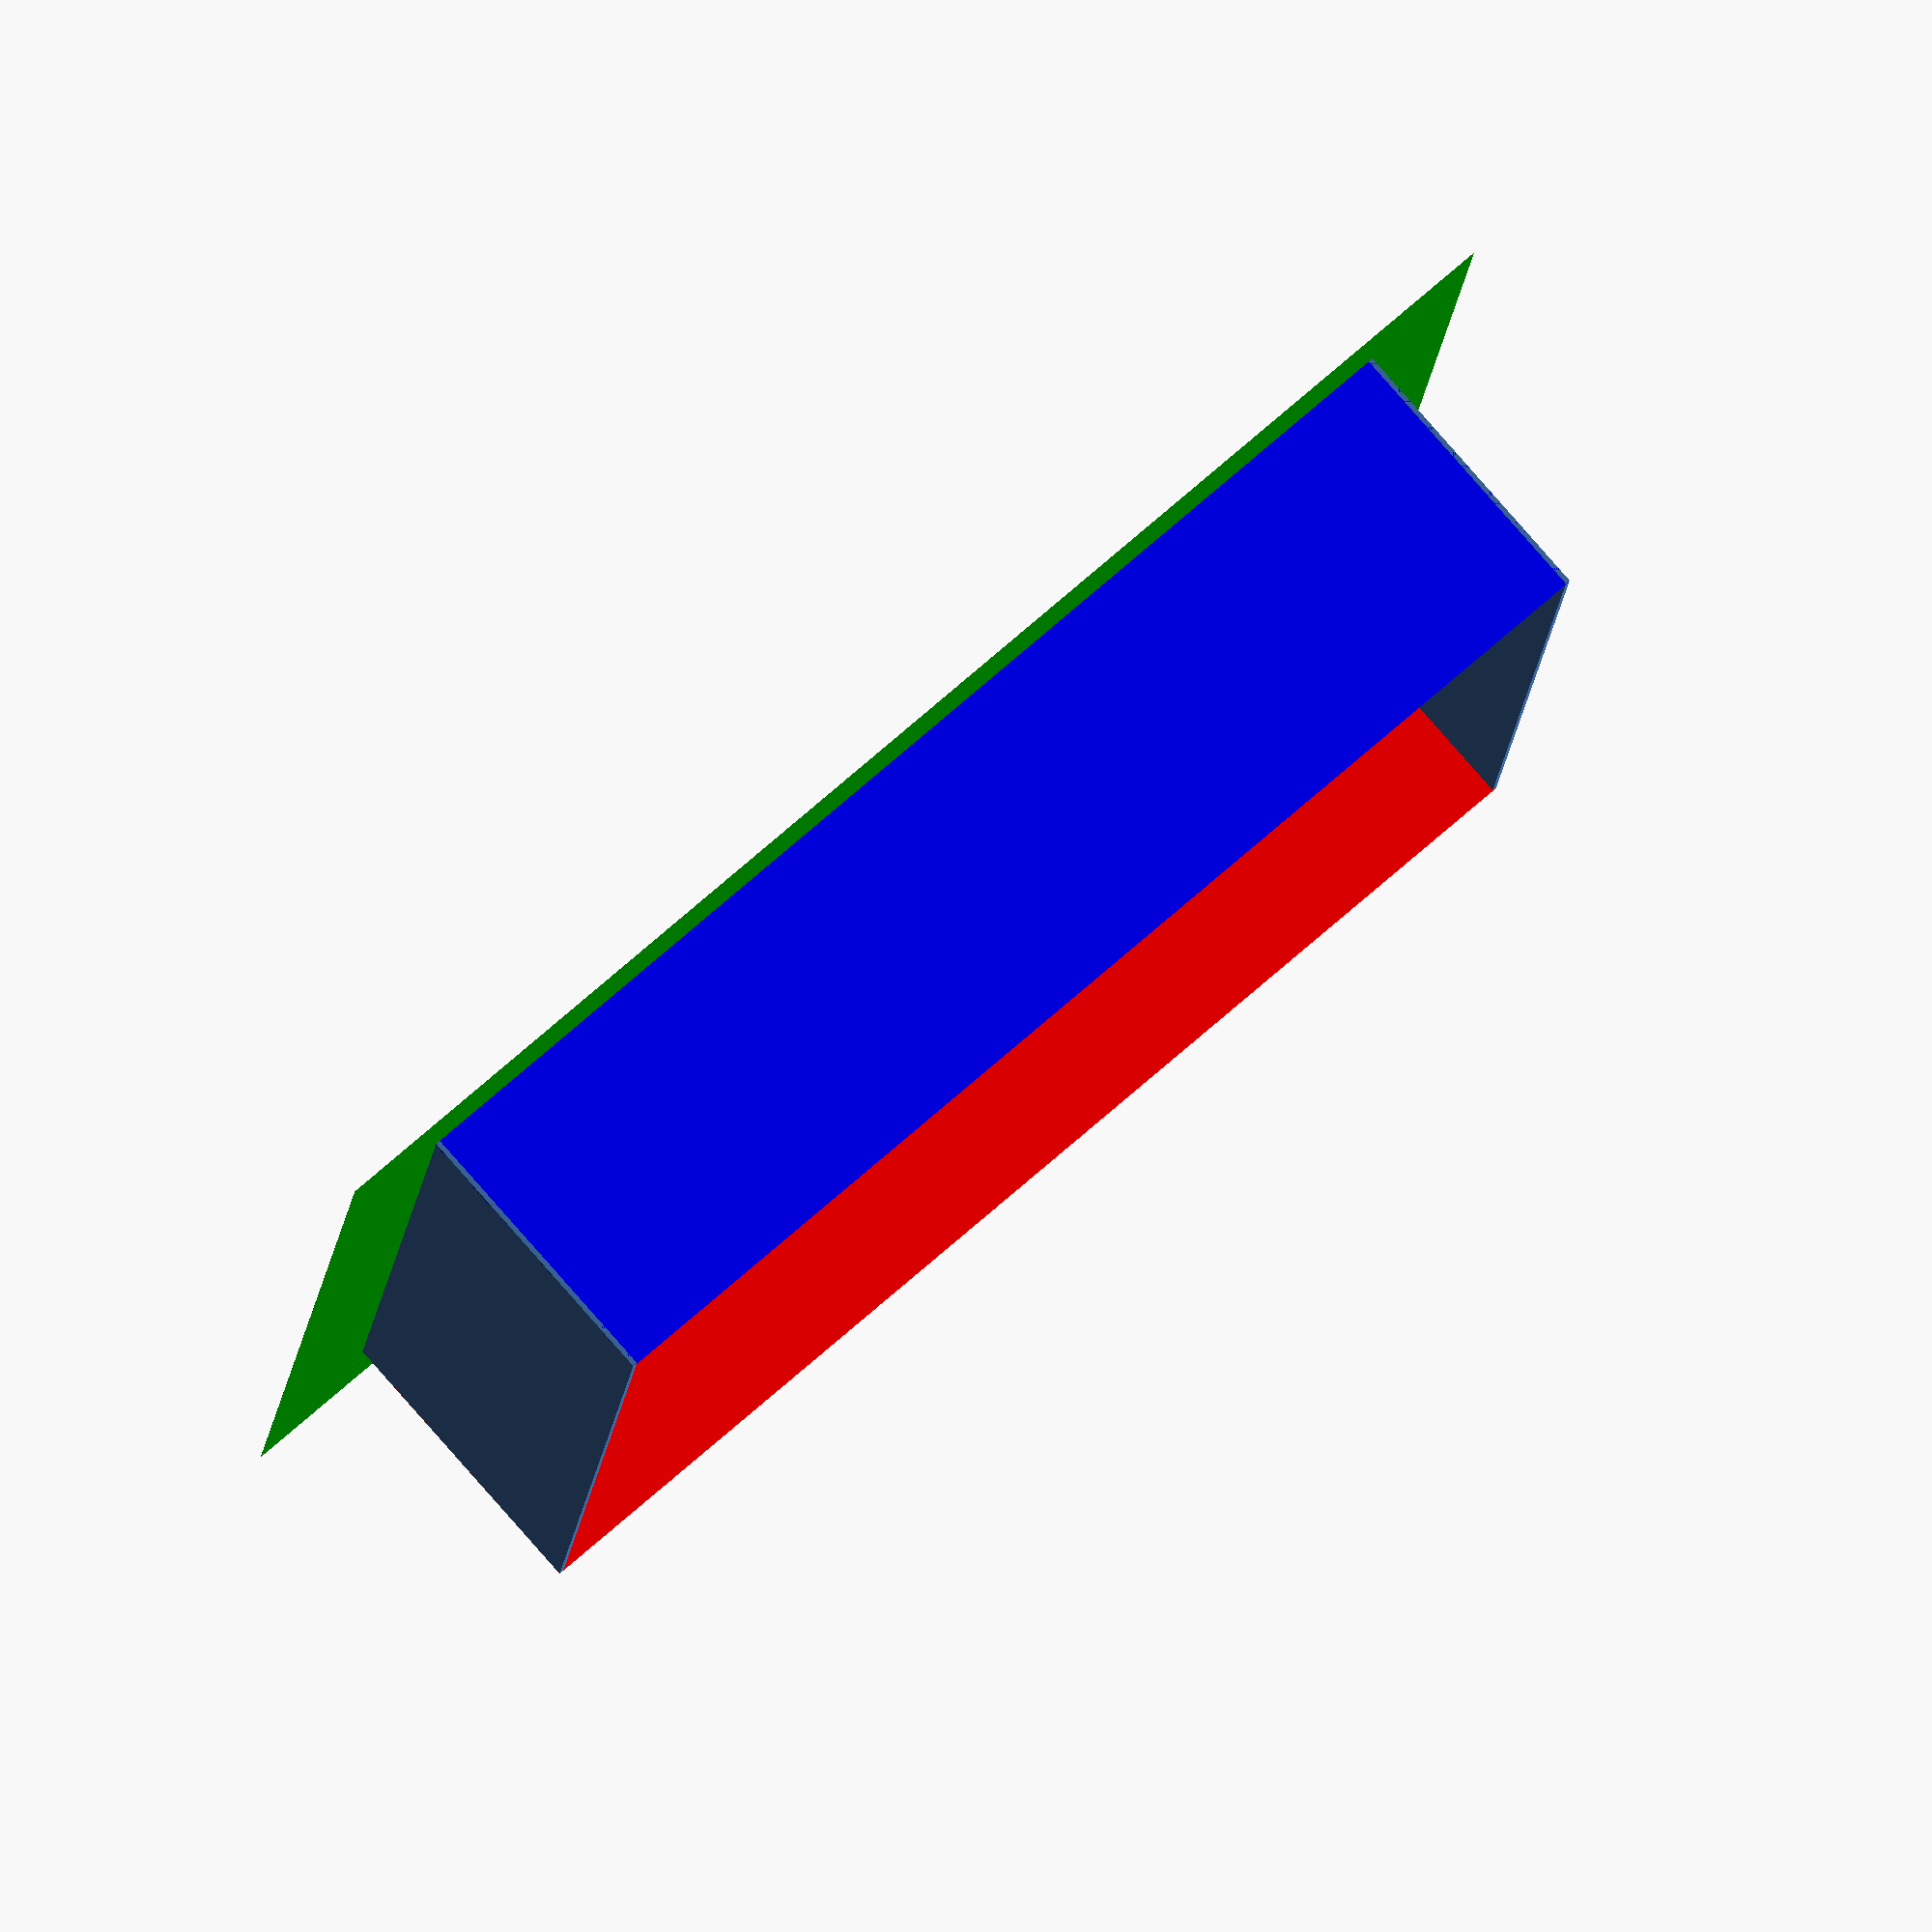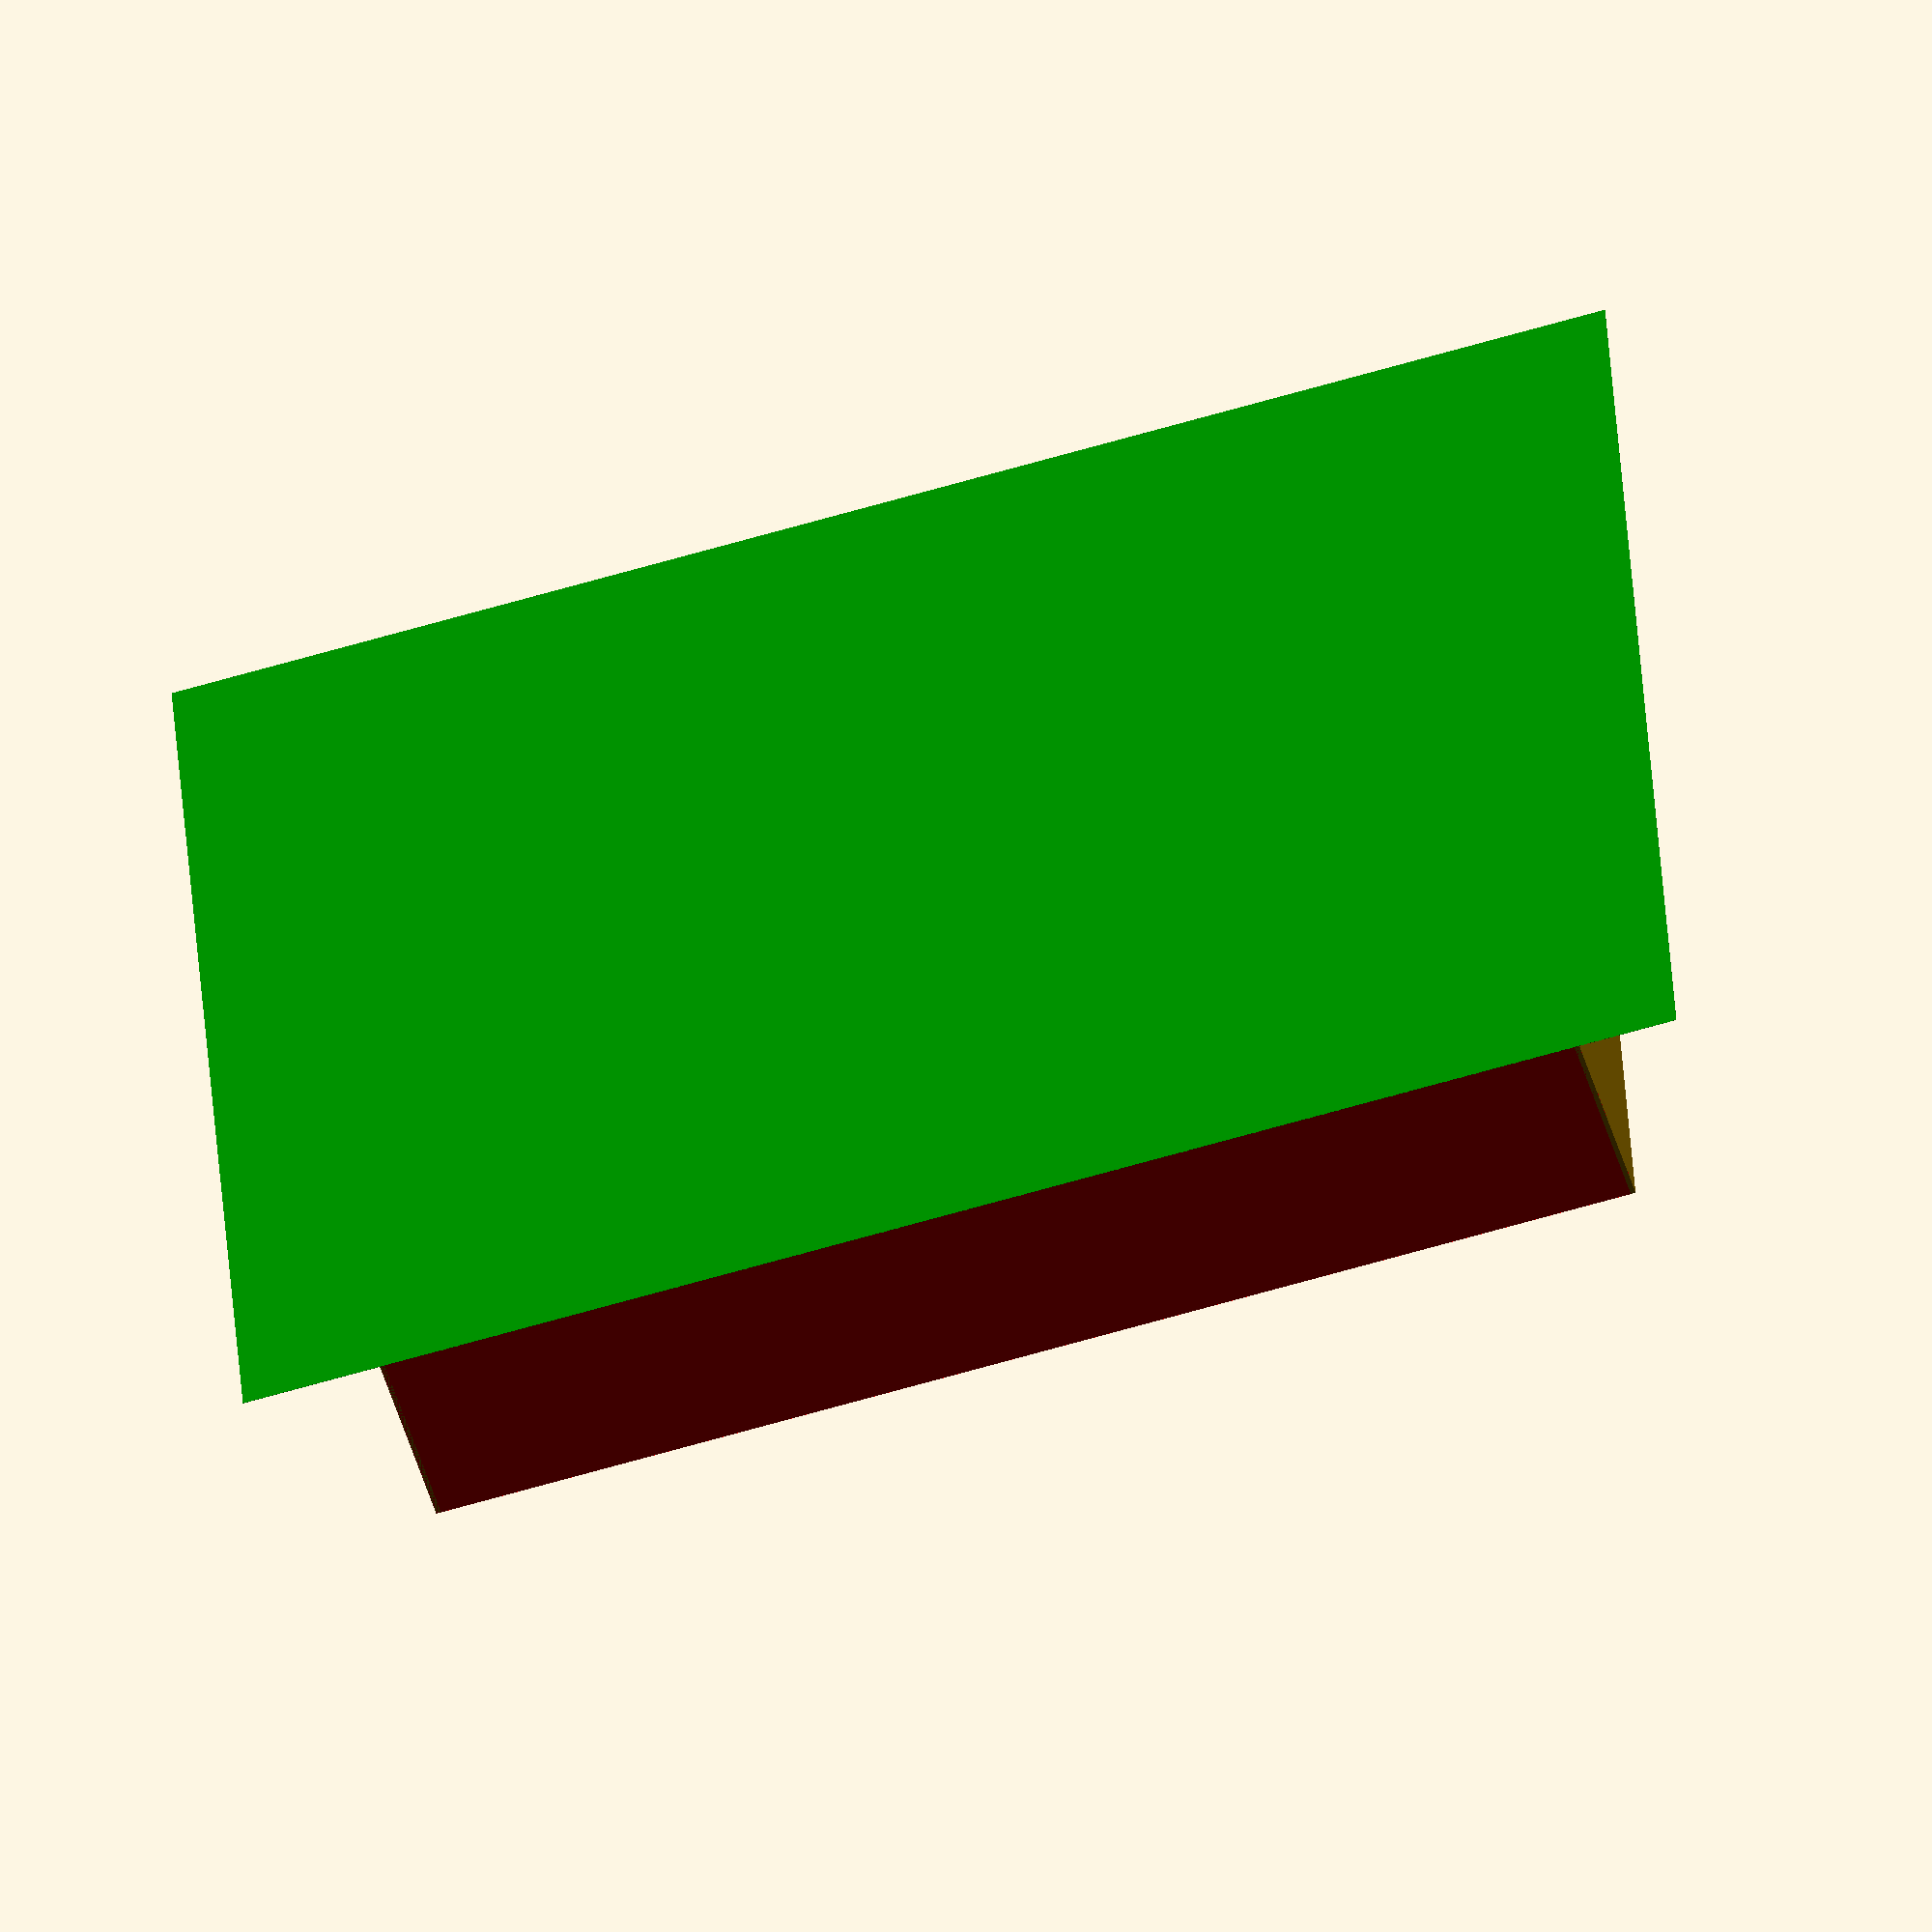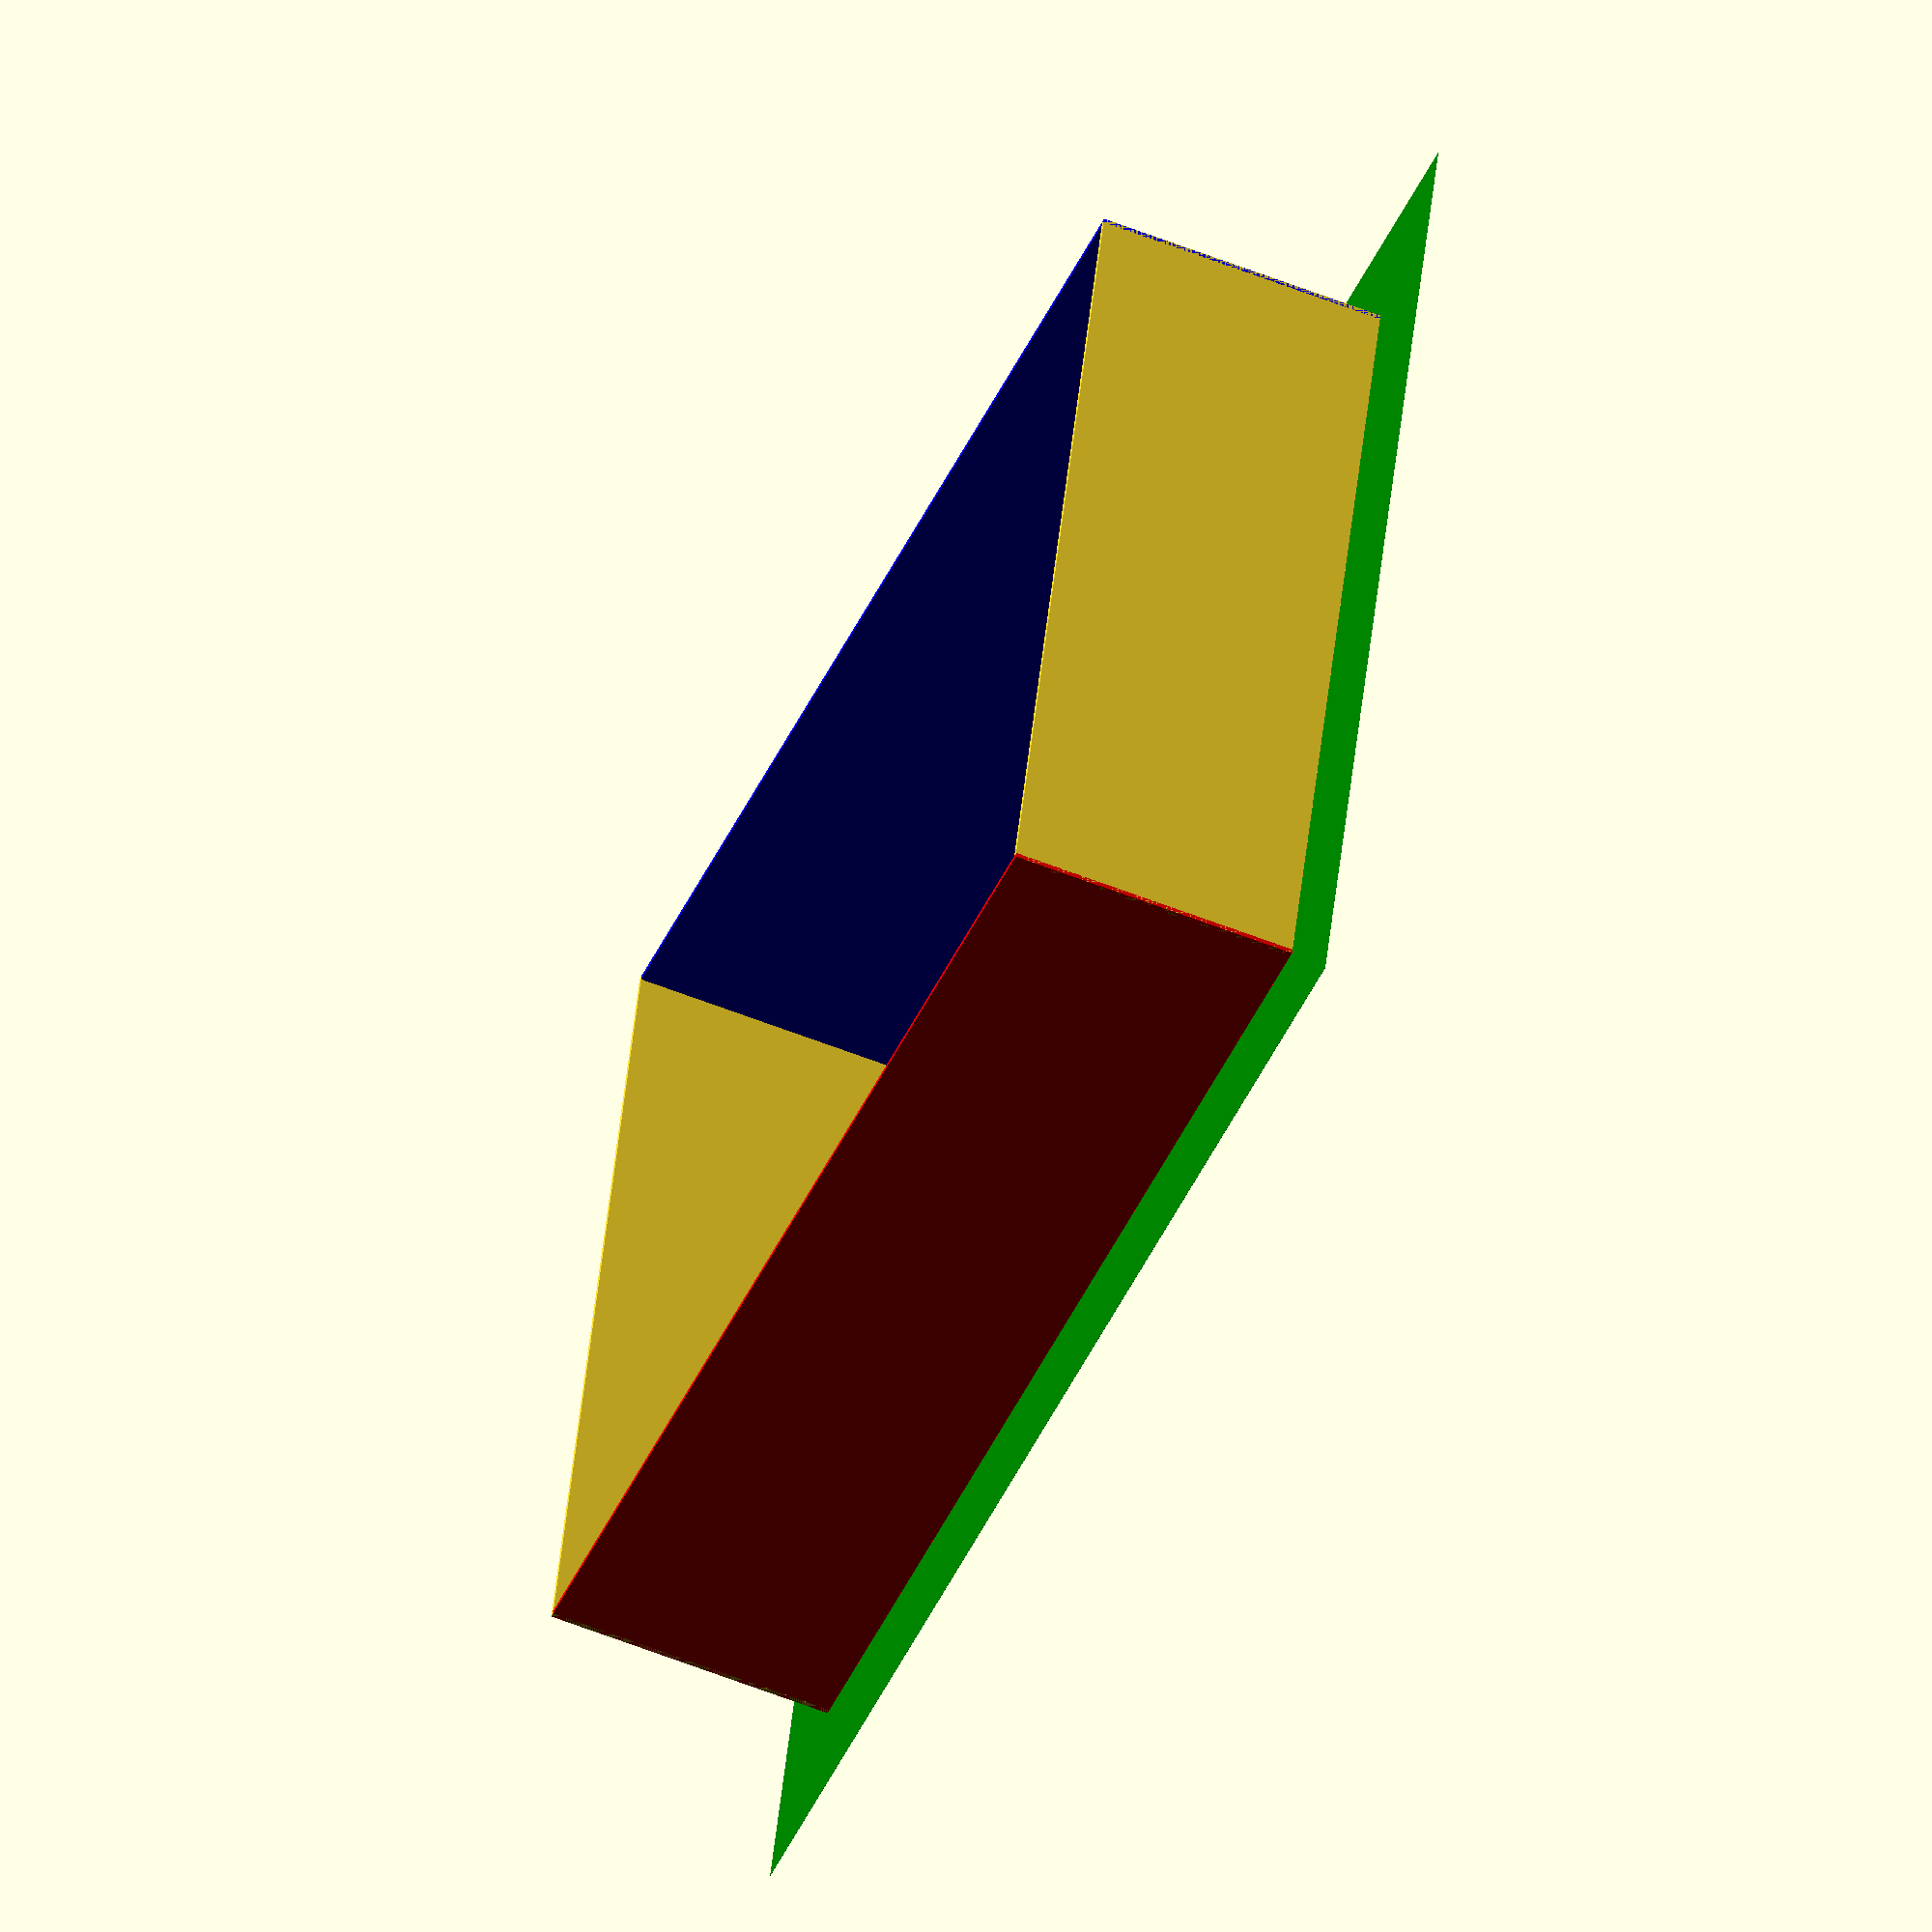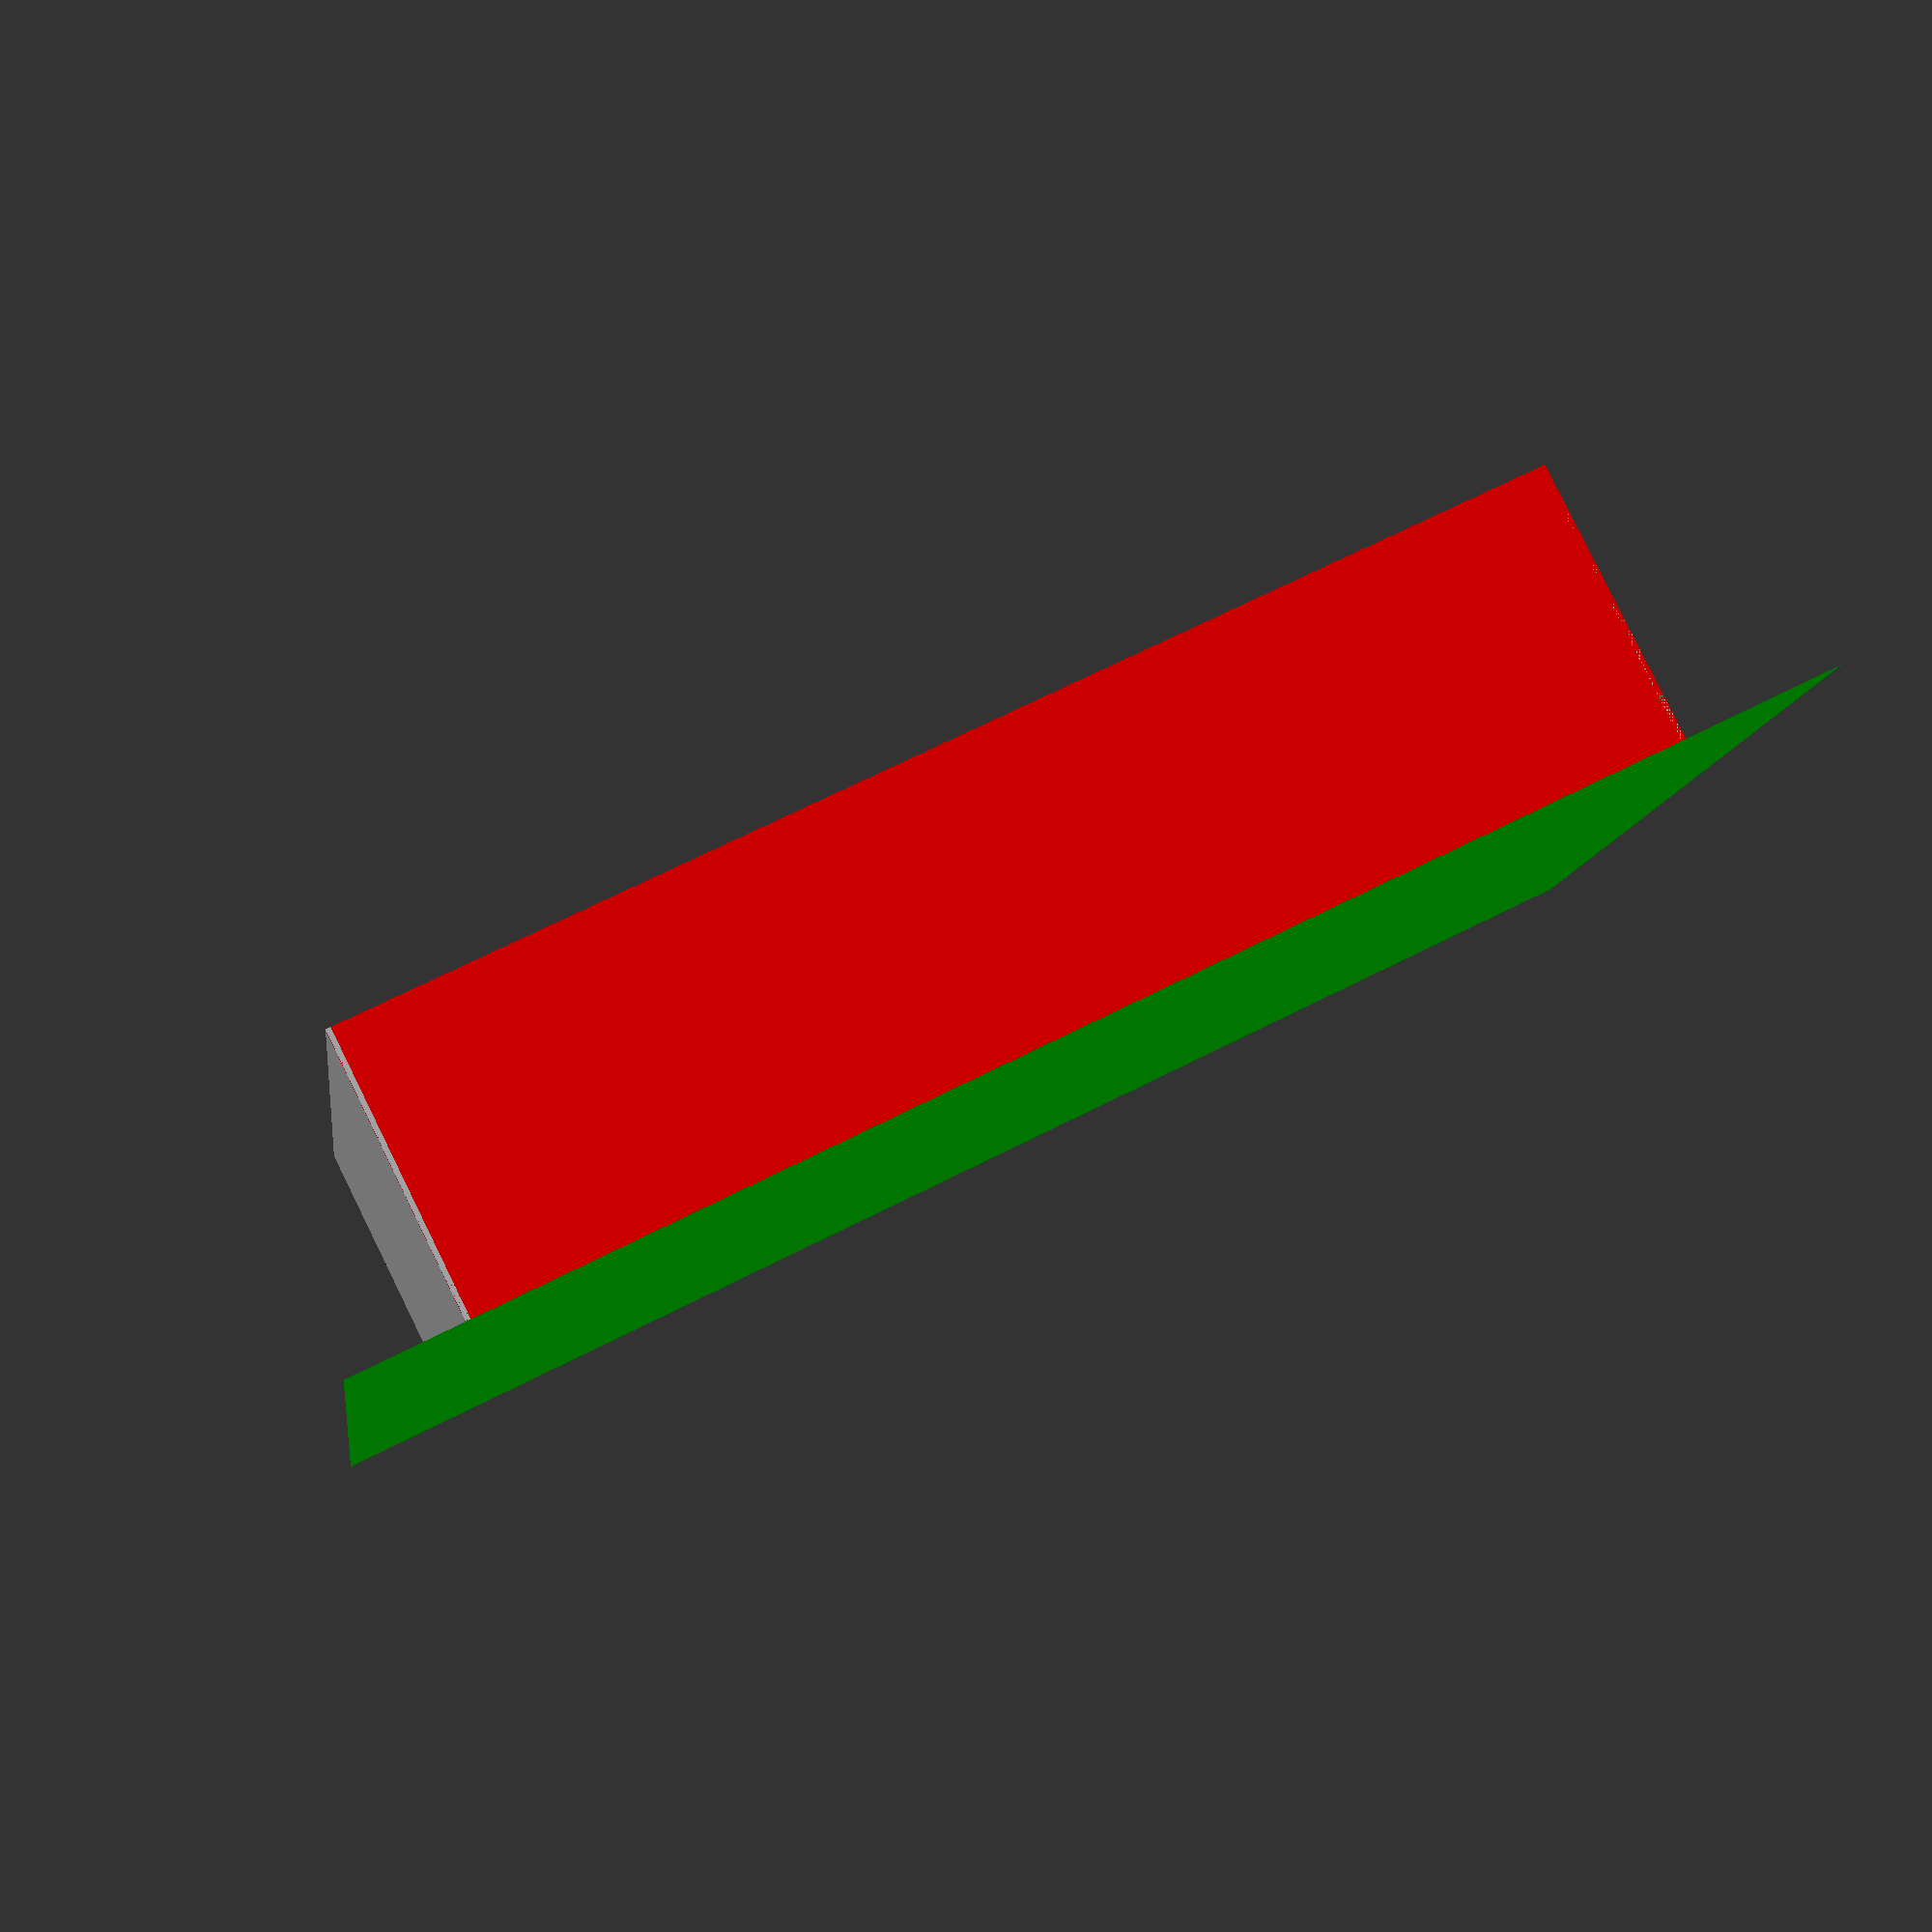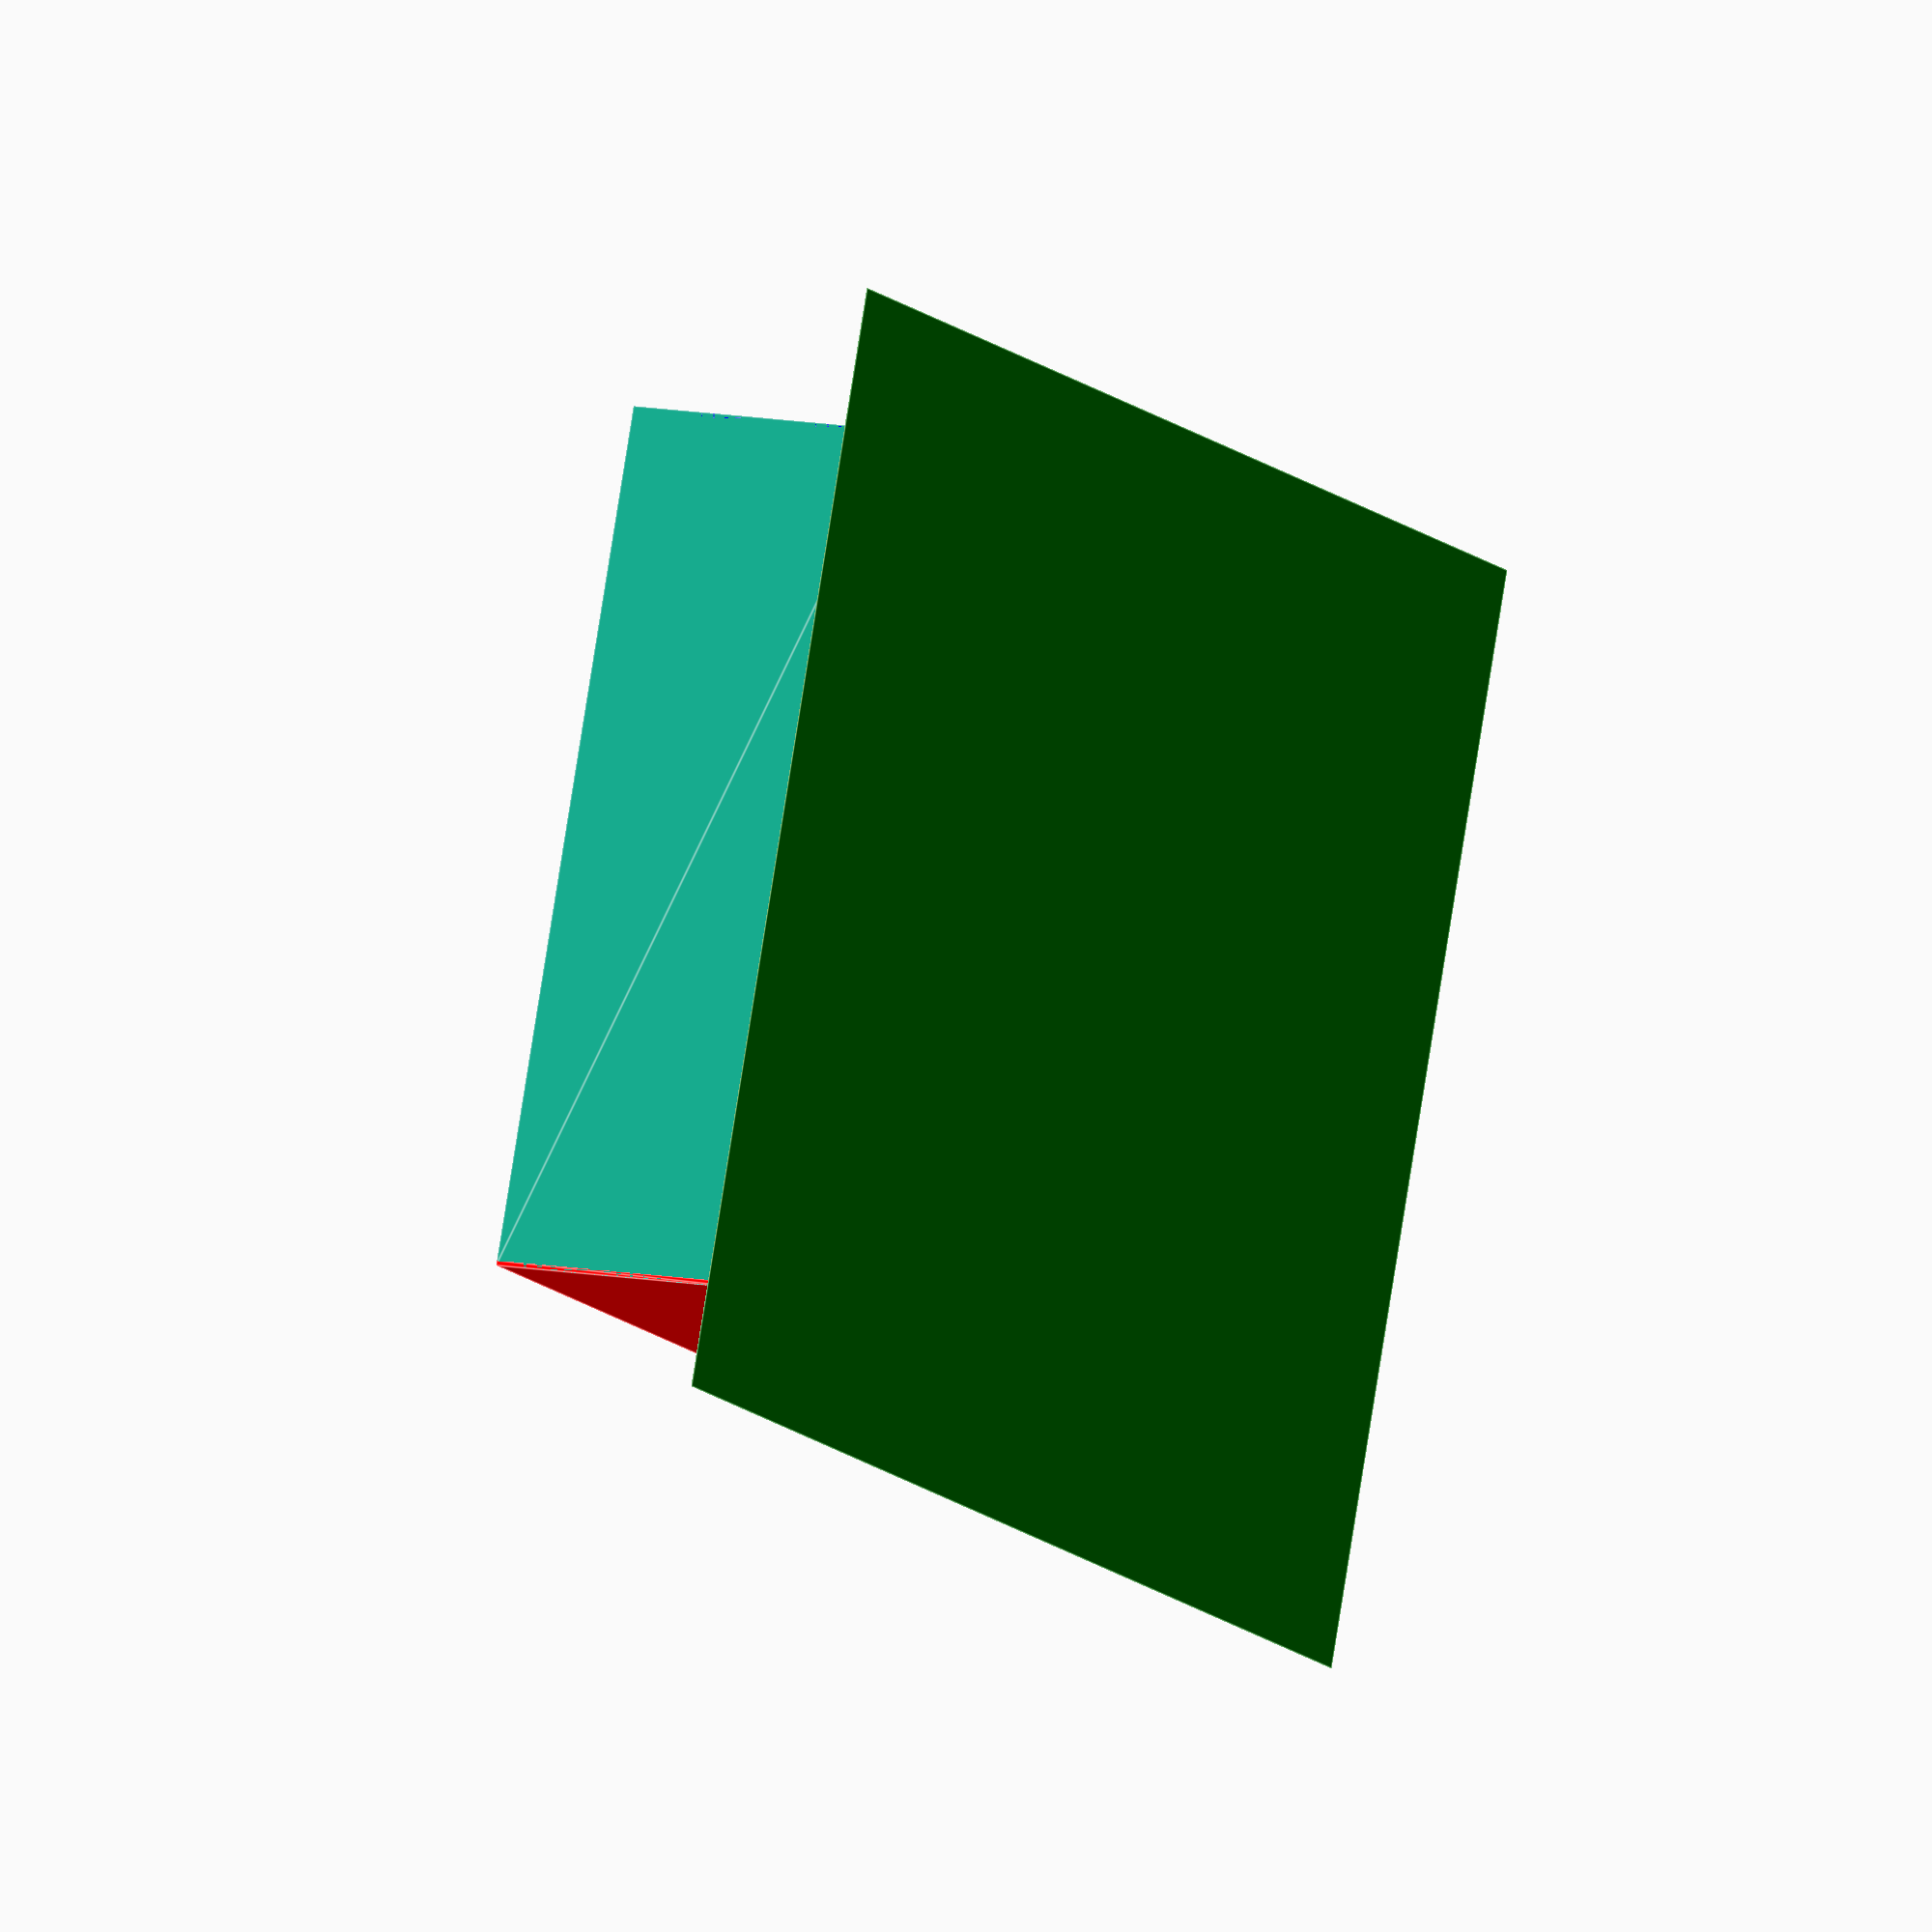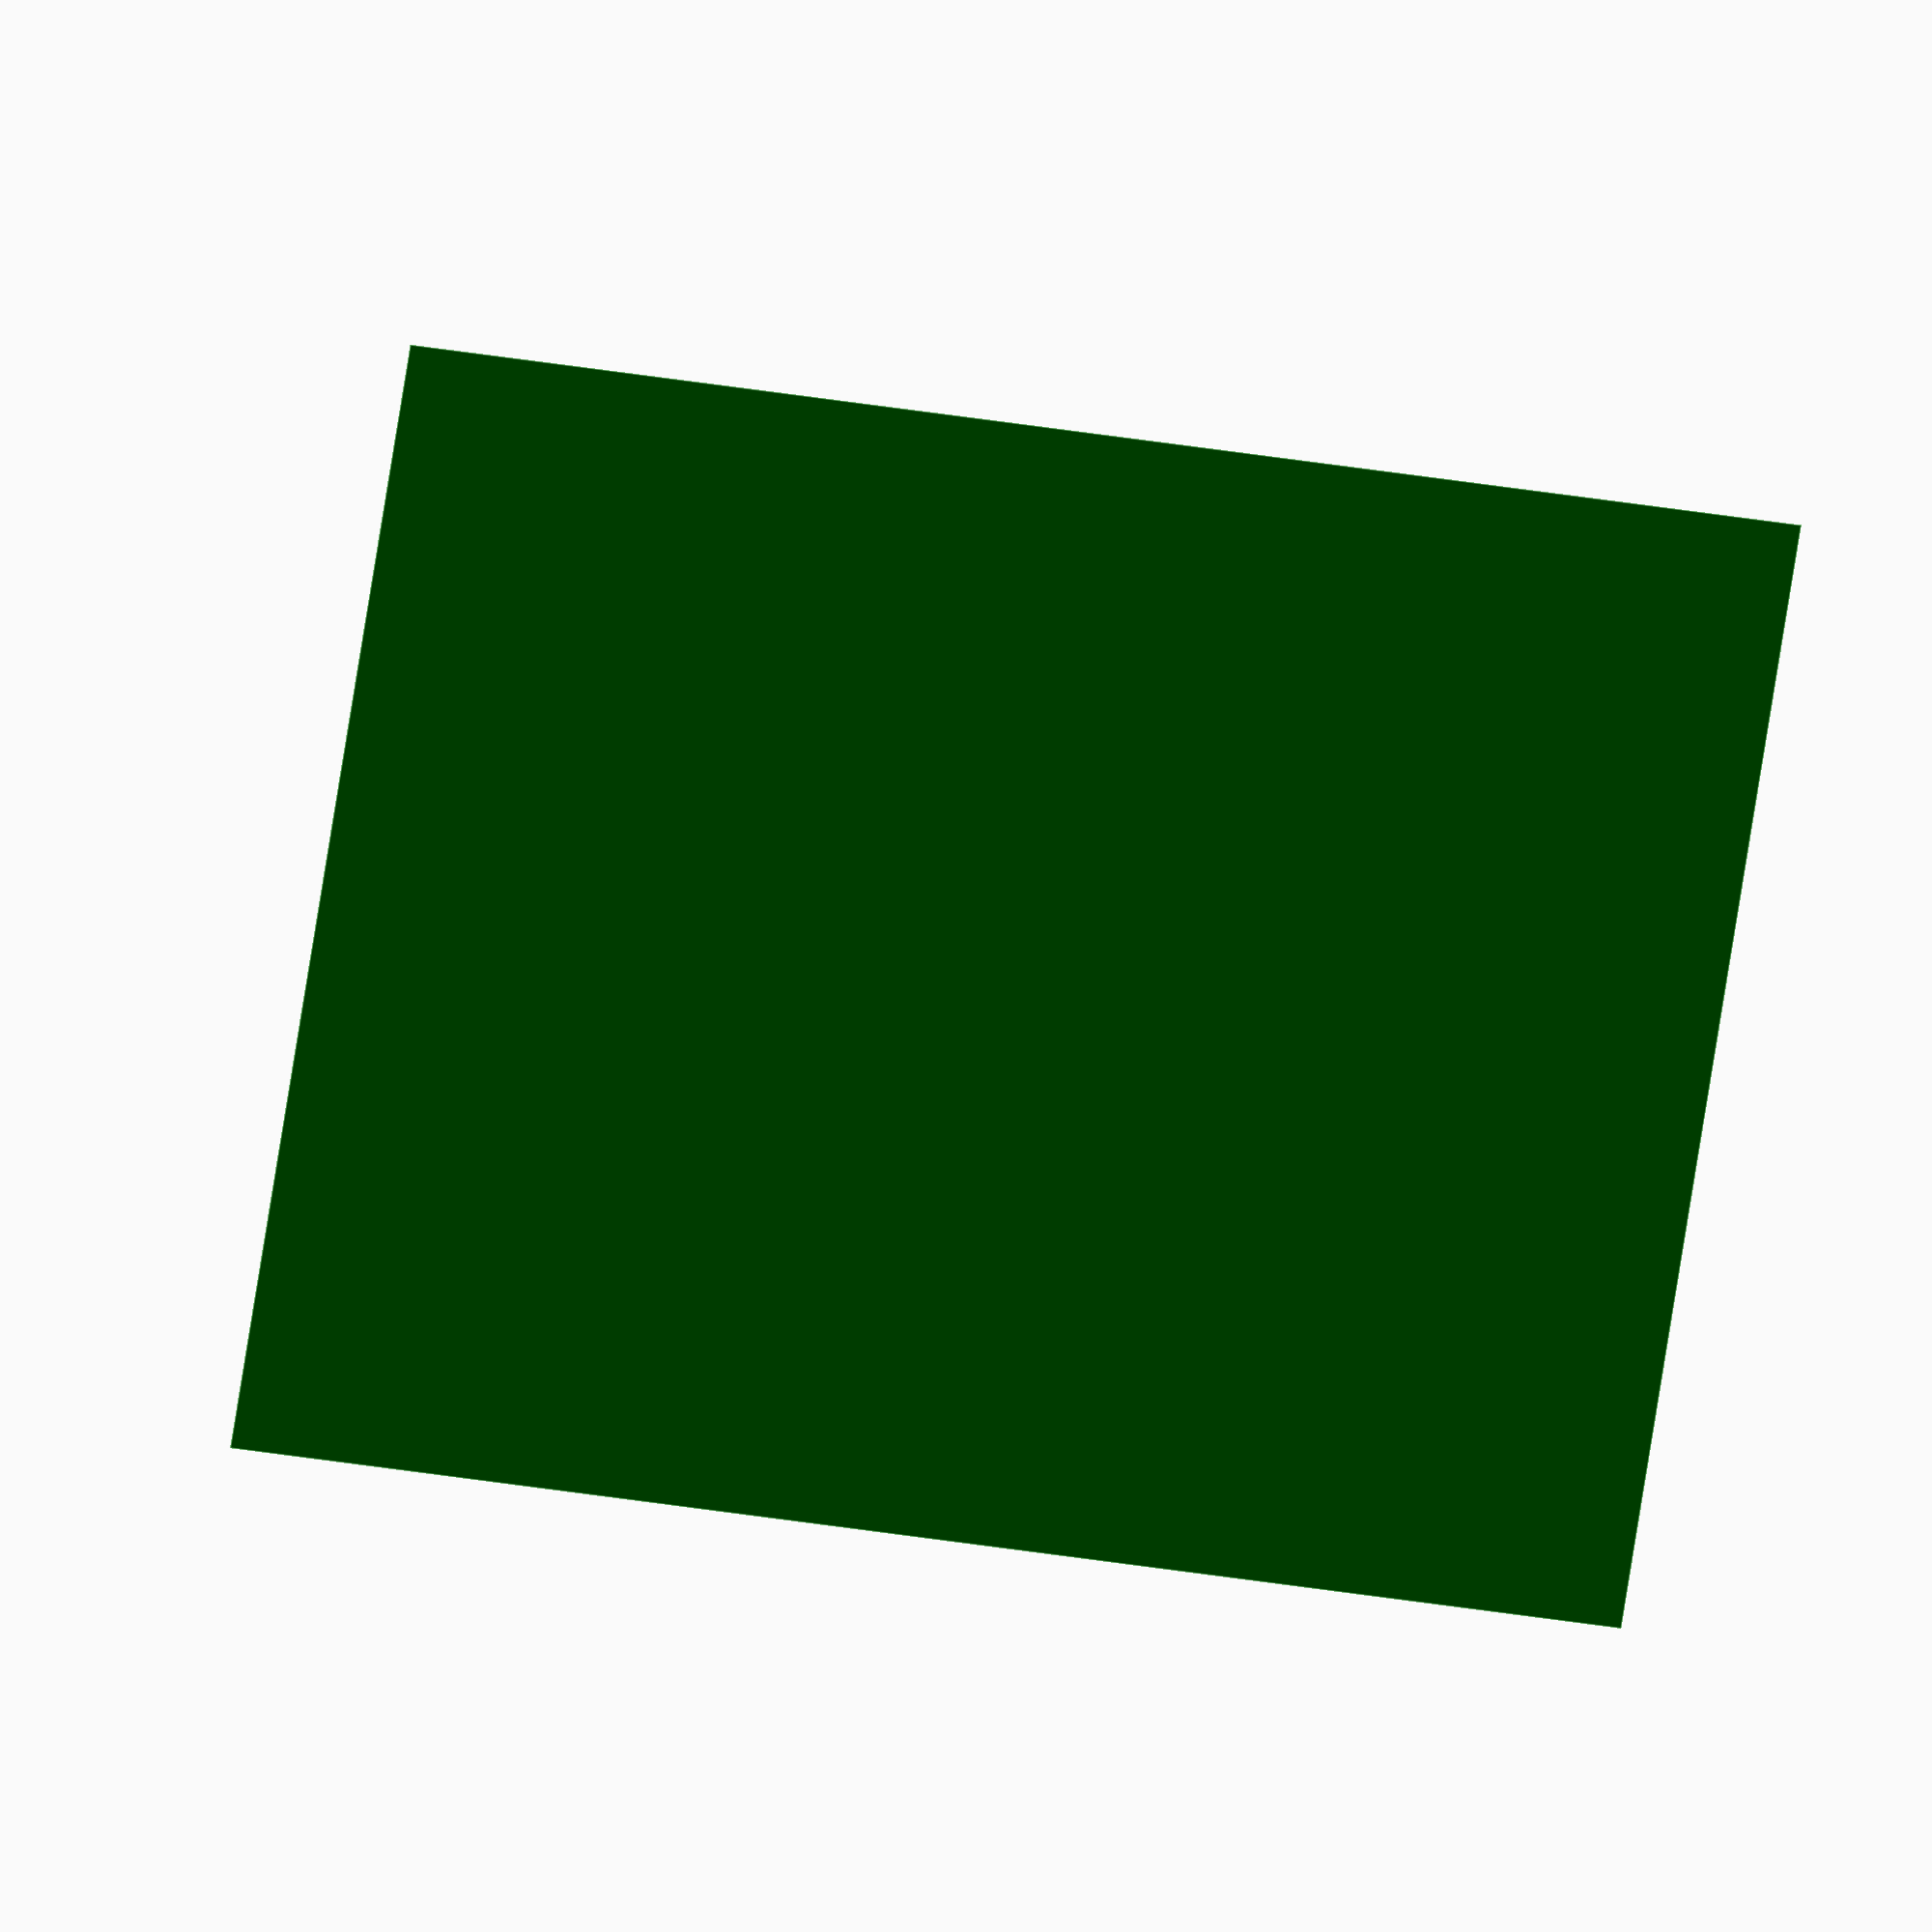
<openscad>
building_size=[50000,35000,12000];
wall_thick=200;
half_wall=wall_thick/2;


module place_wall(pos=[0,0,0],rot=0)
{
    translate(pos) rotate([90,0,rot])
        translate([-half_wall,0,-half_wall])
            linear_extrude(wall_thick)
                children();
}
module ground()
{
    translate([-5000,-5000,-10])
        cube([building_size.x+10000,
              building_size.y+10000,
              10]);
}
module north_wall()
{
    square([building_size.x+wall_thick,
            building_size.z]);
}
module east_wall()
{
    square([building_size.y+wall_thick,
            building_size.z]);
}
module south_wall()
{
    square([building_size.x+wall_thick,
            building_size.z]);
}
module west_wall()
{
    square([building_size.y+wall_thick,
            building_size.z]);
}
color("green") ground();
color("blue") place_wall(pos=[0,building_size.y,0])
    north_wall();
place_wall(pos=[building_size.x,0,0],rot=90) east_wall();
color("red") place_wall() south_wall();
place_wall(rot=90) west_wall();

</openscad>
<views>
elev=99.5 azim=186.4 roll=221.2 proj=o view=wireframe
elev=229.6 azim=183.8 roll=343.7 proj=o view=solid
elev=57.2 azim=15.2 roll=67.4 proj=o view=solid
elev=276.3 azim=172.4 roll=153.8 proj=p view=wireframe
elev=169.7 azim=159.9 roll=62.9 proj=o view=edges
elev=171.6 azim=350.2 roll=19.4 proj=o view=edges
</views>
